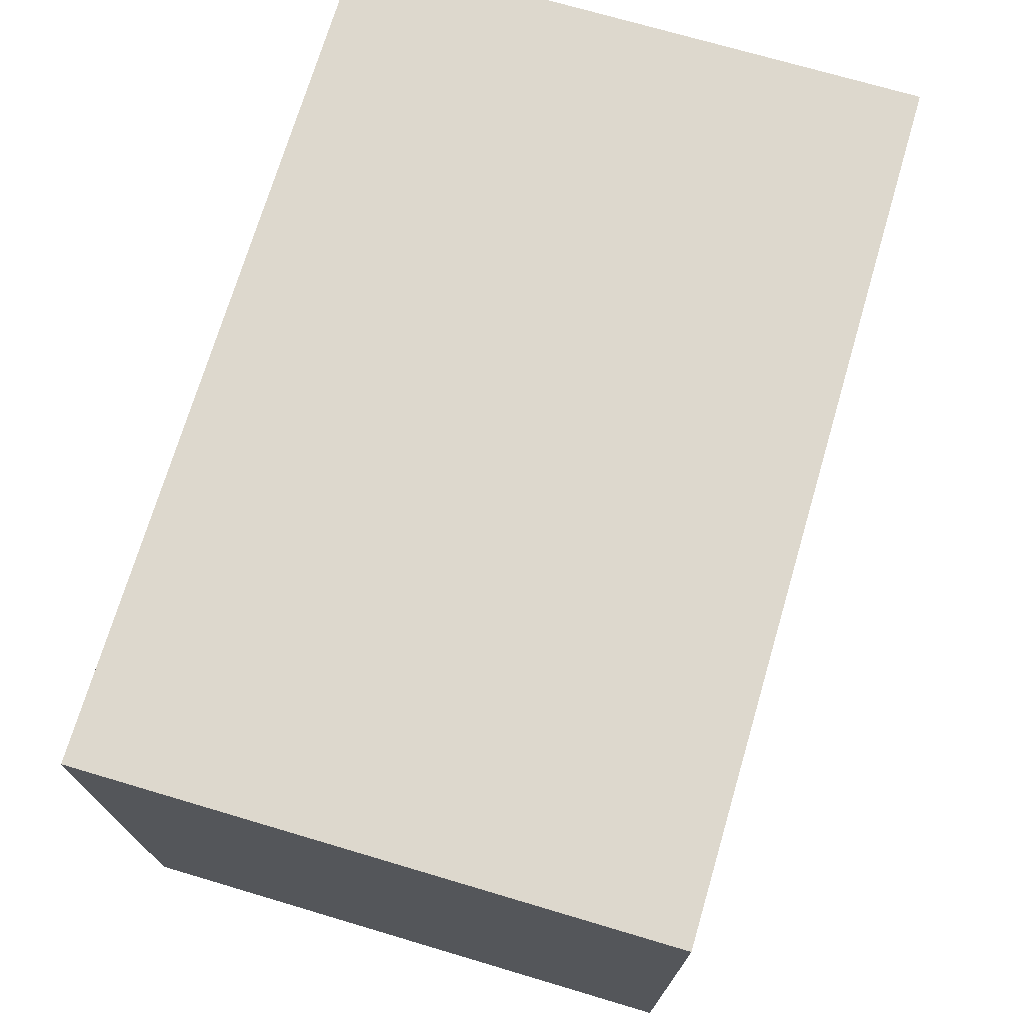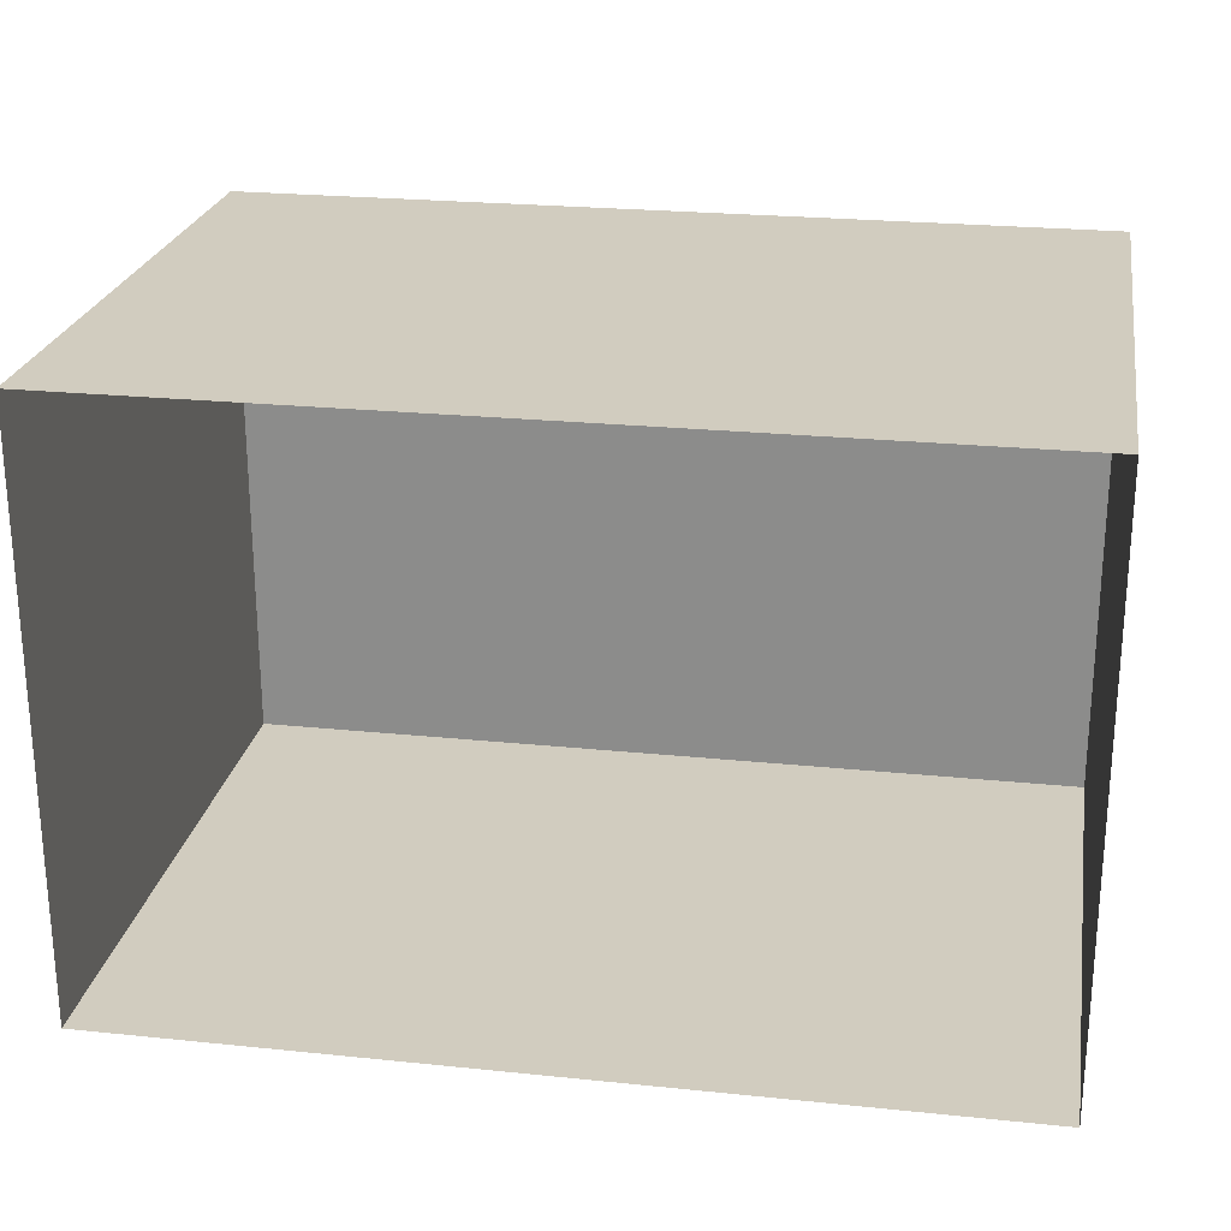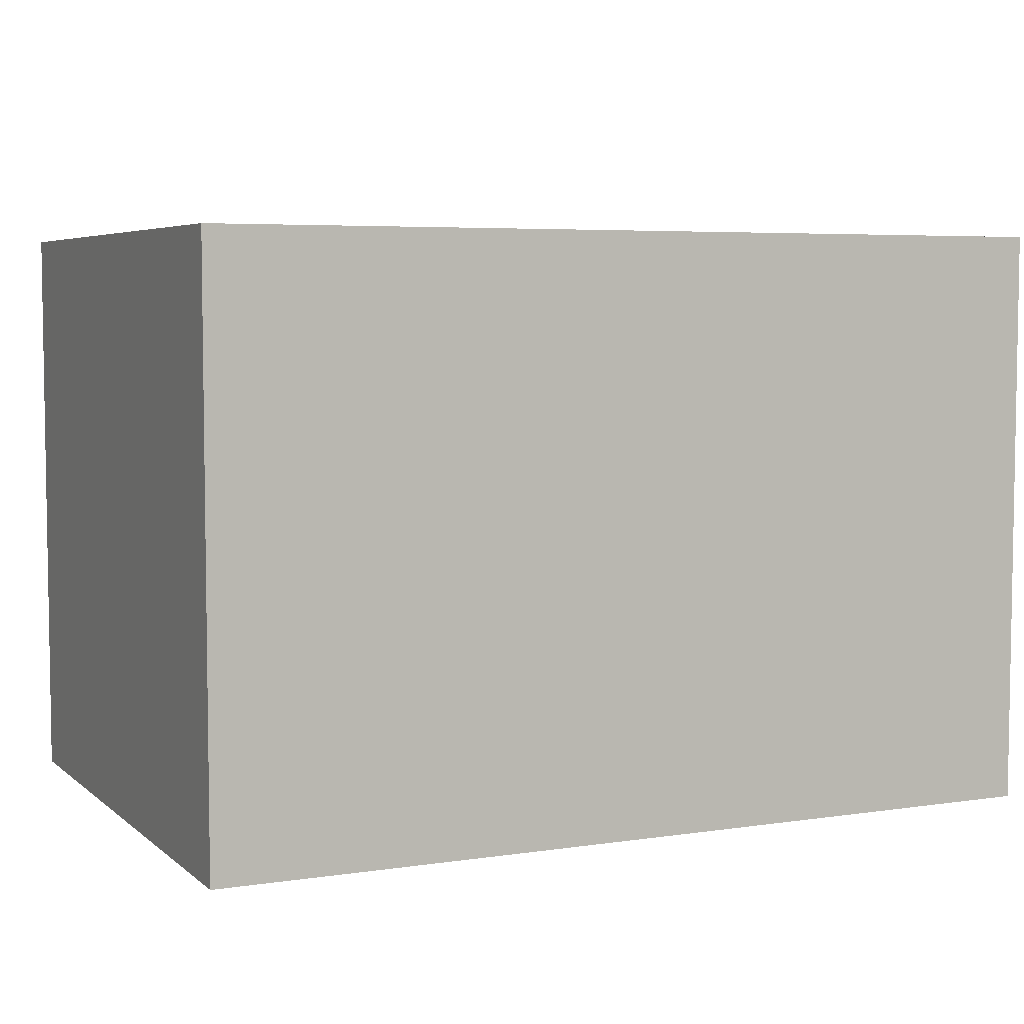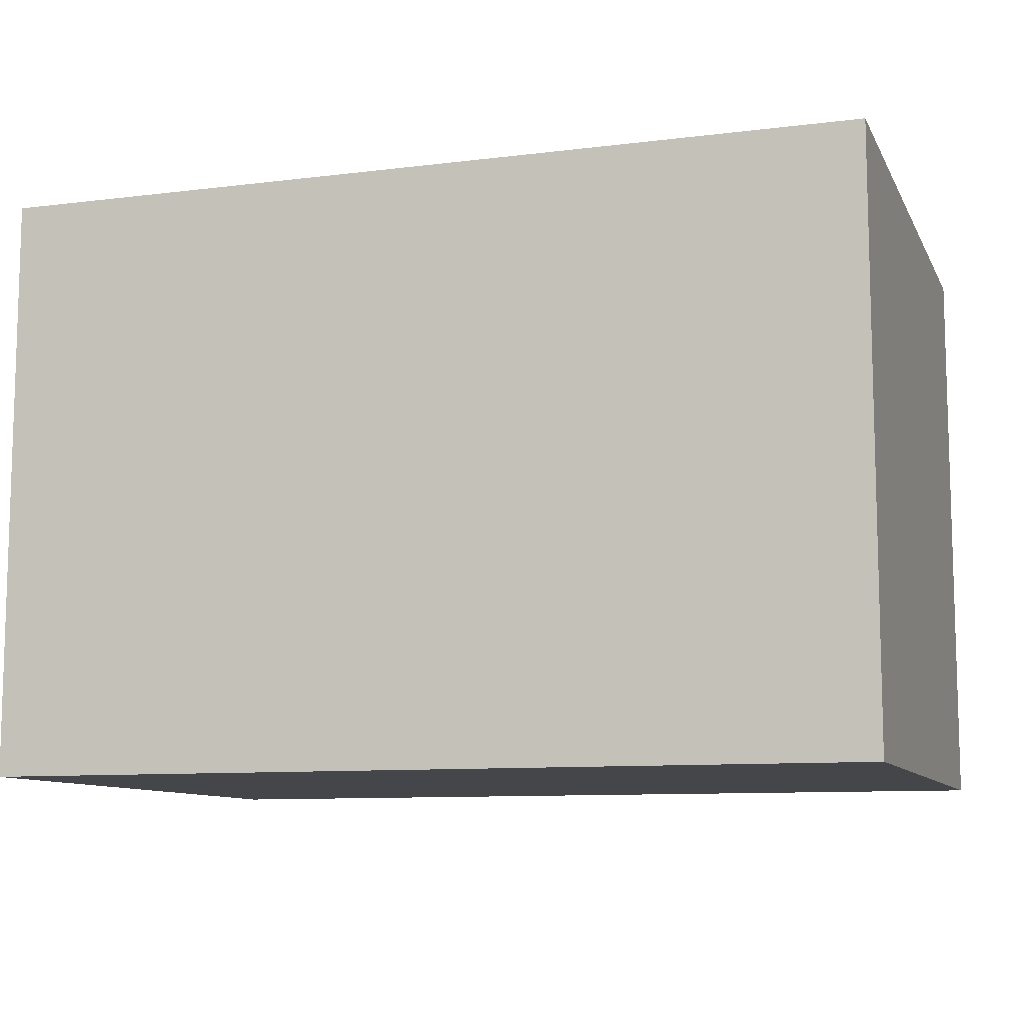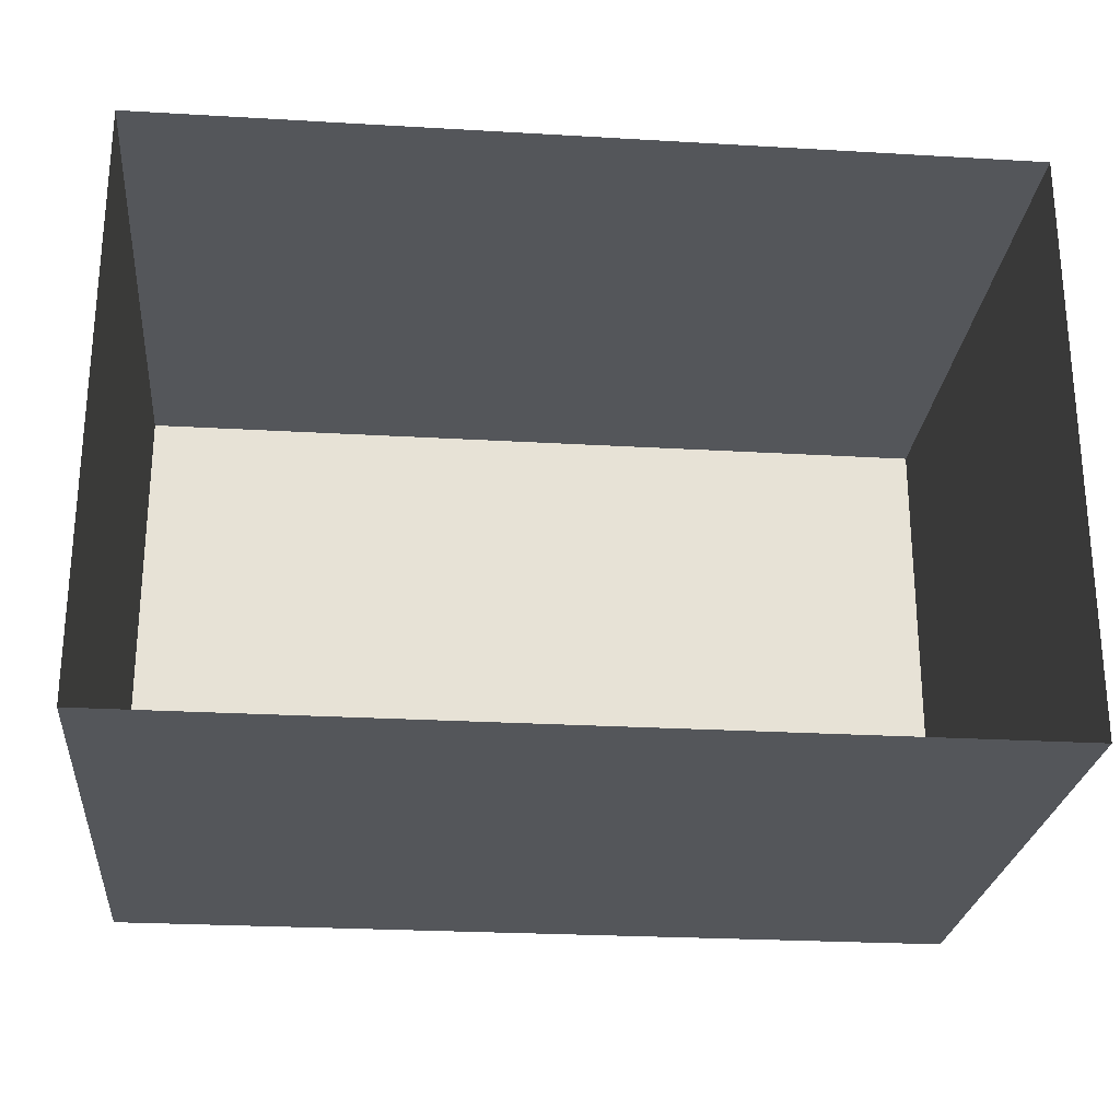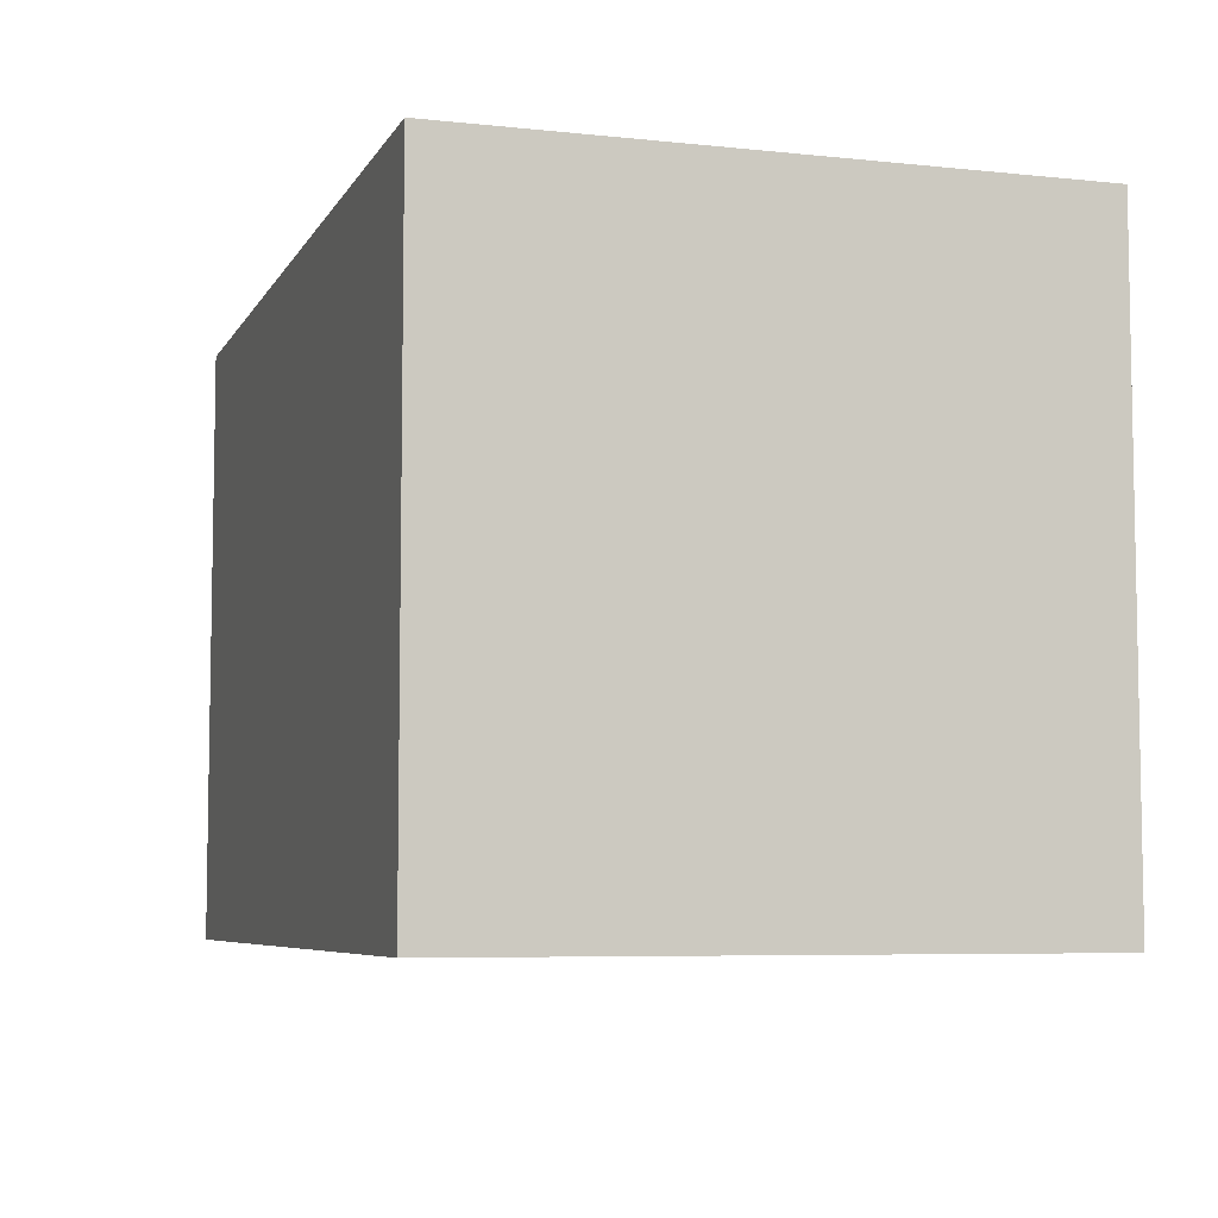
<metadata>
{"format":"obj","ext":"obj","renderer":"f3d","projection":"perspective","resolution":1024,"background":"white","views":[{"elev":72.1,"azim":106.5,"up":"+Z"},{"elev":24.0,"azim":-170.3,"up":"+Y"},{"elev":5.4,"azim":-25.1,"up":"+Y"},{"elev":-9.8,"azim":17.8,"up":"+Y"},{"elev":-25.3,"azim":174.6,"up":"+Y"},{"elev":-6.4,"azim":-107.5,"up":"+Z"}]}
</metadata>
<code>
g
v  7.772 5.215 0
v  -7.772 5.215 0
v  7.772 -5.215 0
v  -7.772 -5.215 0
v  7.772 5.215 5.582
v  -7.772 5.215 5.582
v  7.772 -5.215 5.582
v  -7.772 -5.215 5.582
v  7.772 5.215 10.75
v  -7.772 5.215 10.75
v  7.772 -5.215 10.75
v  -7.772 -5.215 10.75
g building-residential_09
f -2 -4 -3 -1
f -7 -8 -12 -11
f -11 -9 -5 -7
f -6 -5 -9 -10
f -10 -12 -8 -6
f -1 -3 -7 -5
f -2 -1 -5 -6
f -4 -2 -6 -8
f -3 -4 -8 -7
g

</code>
